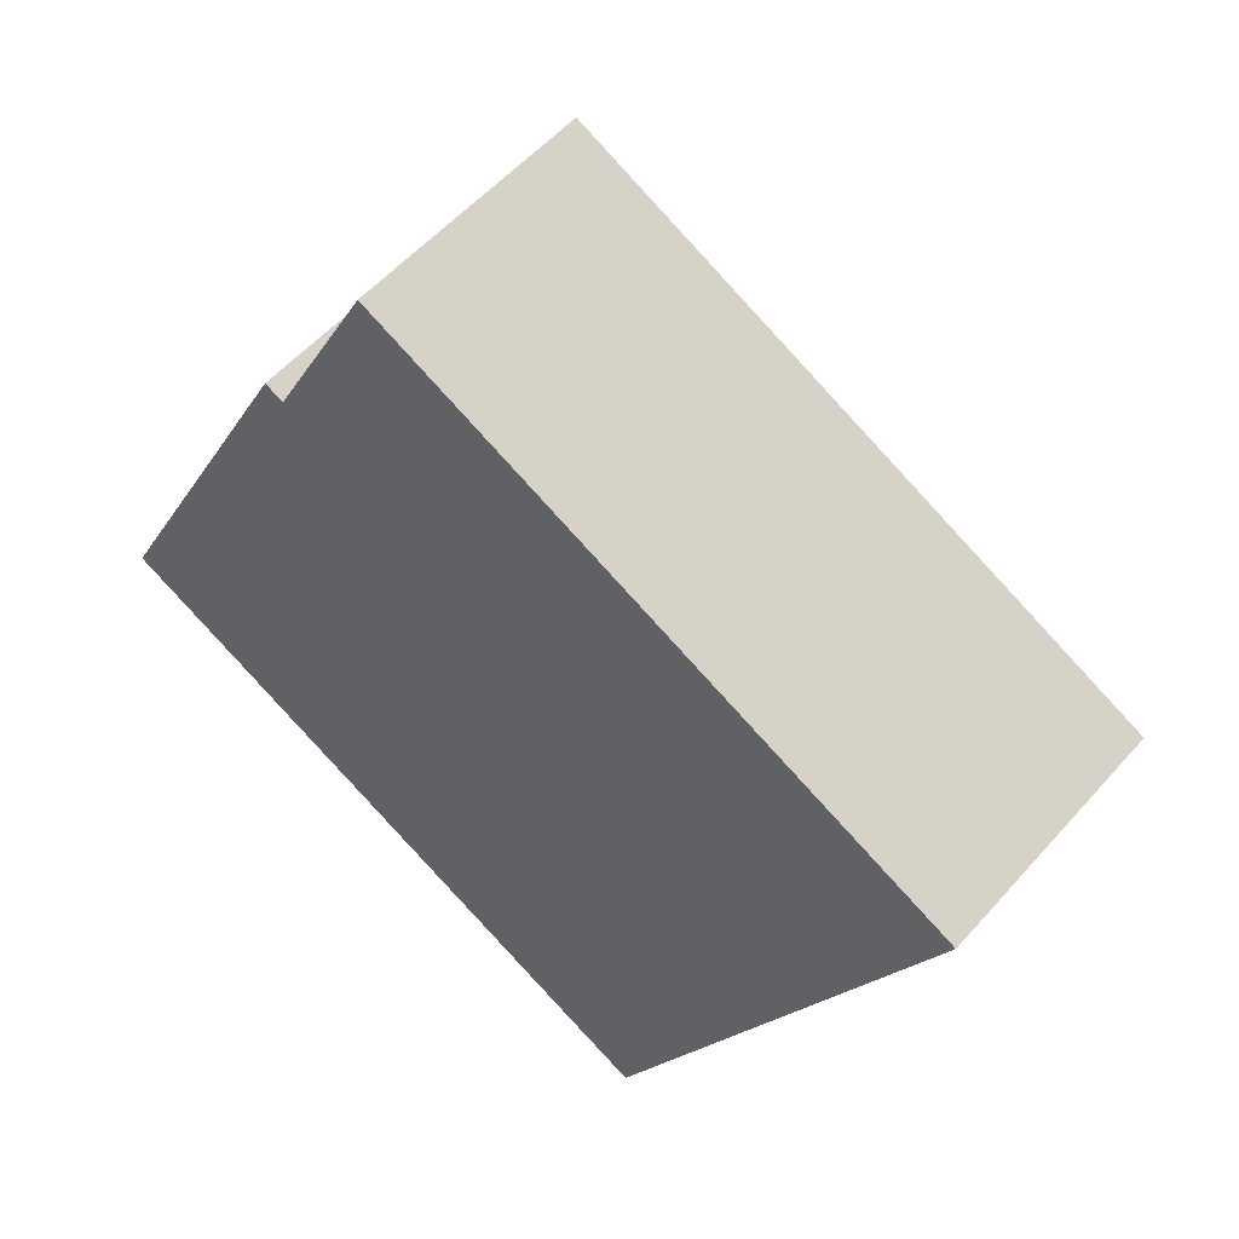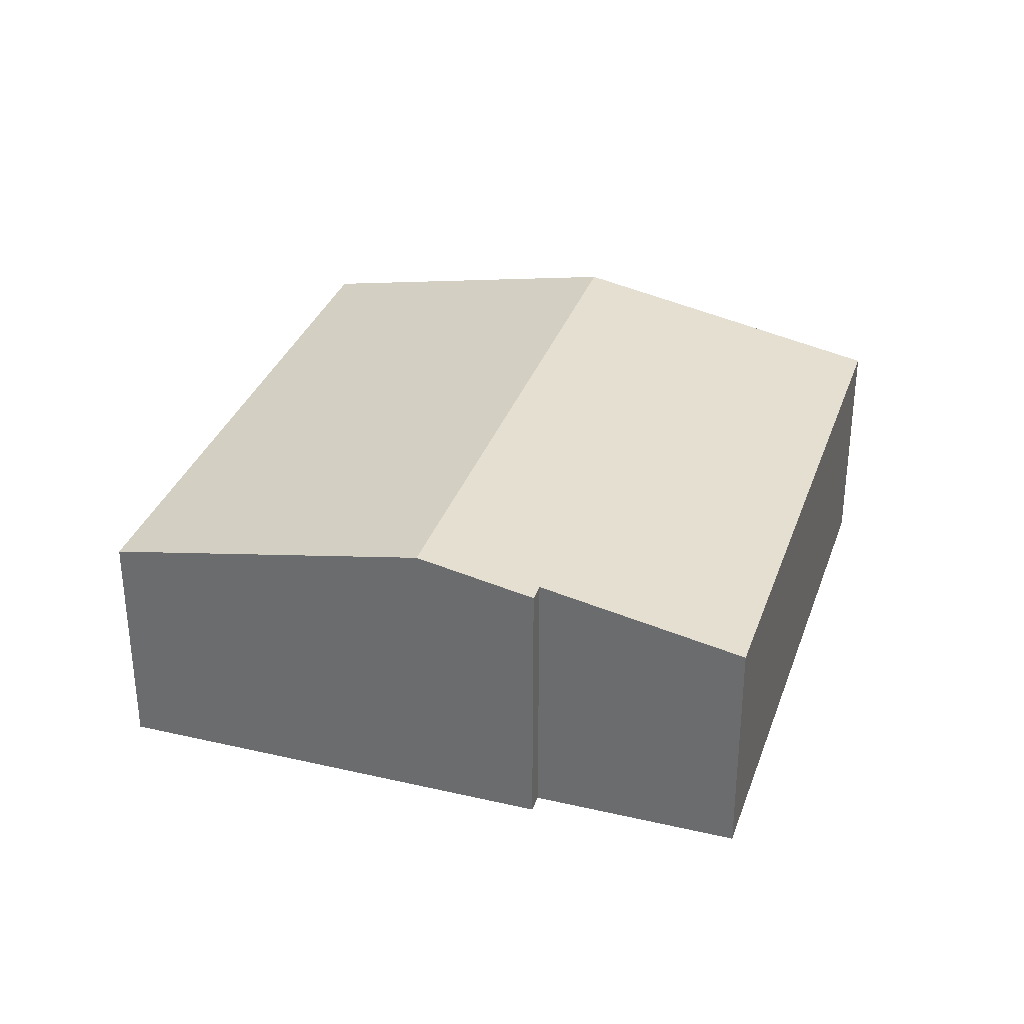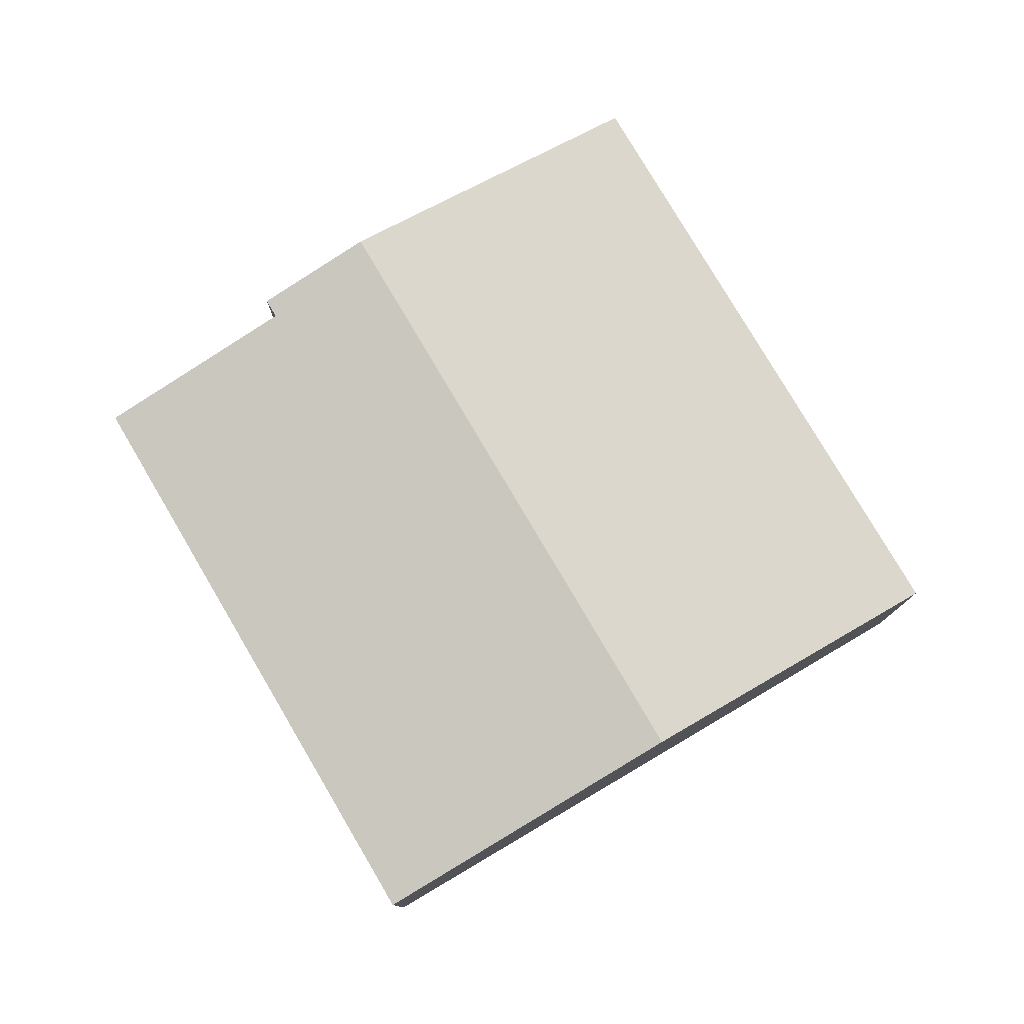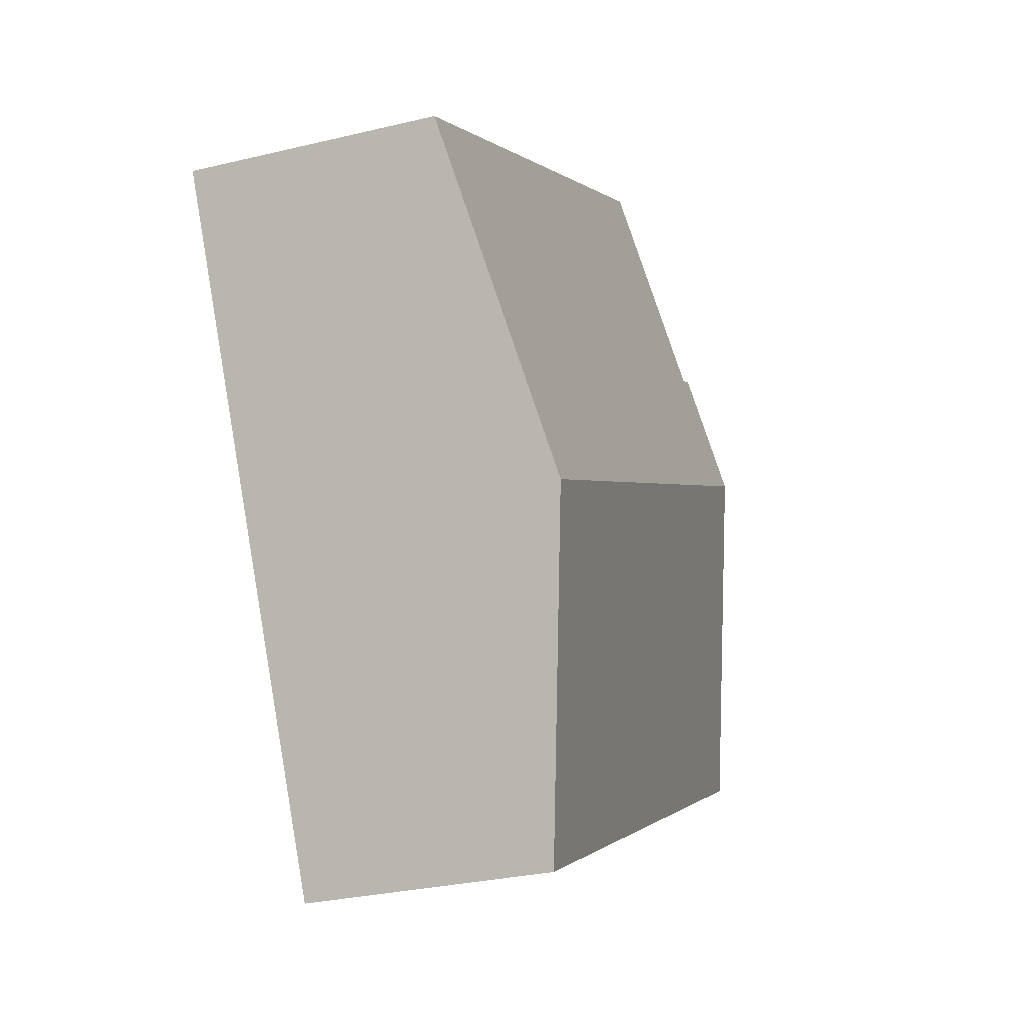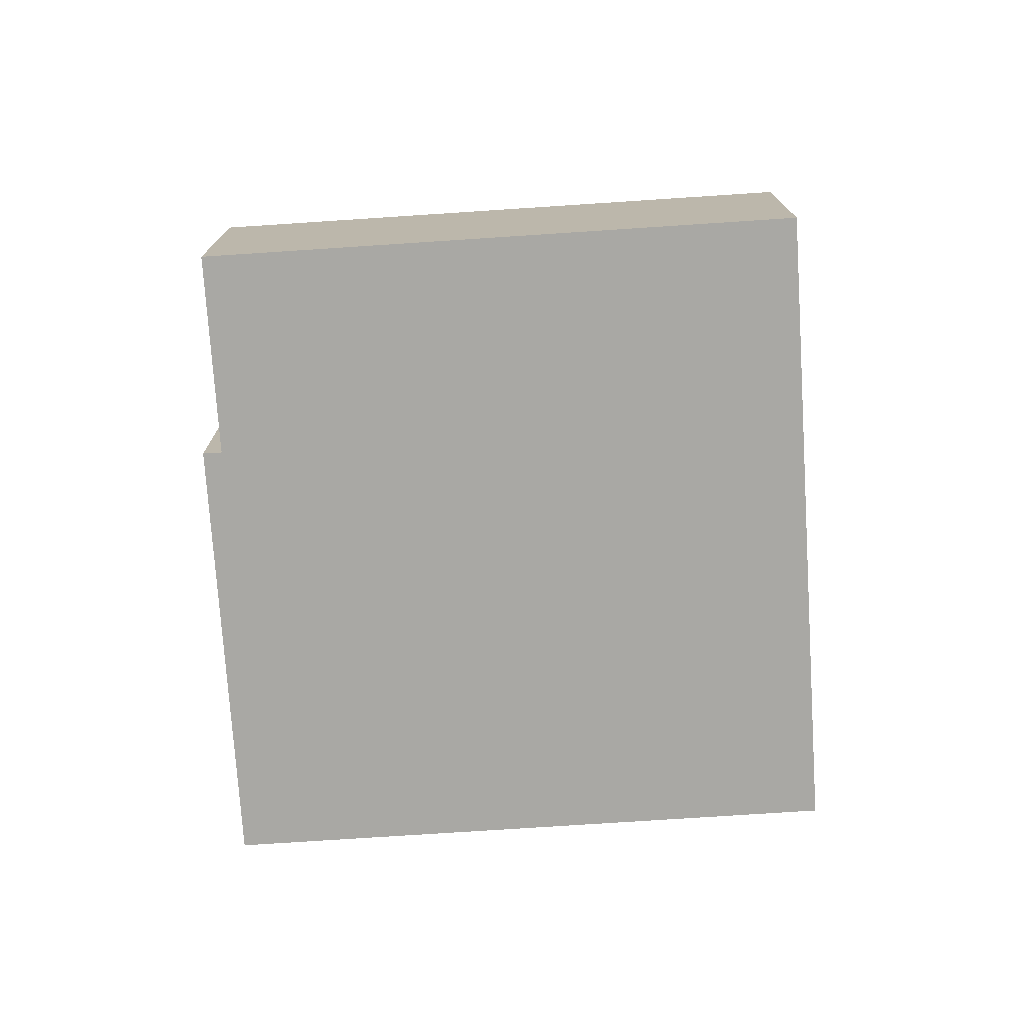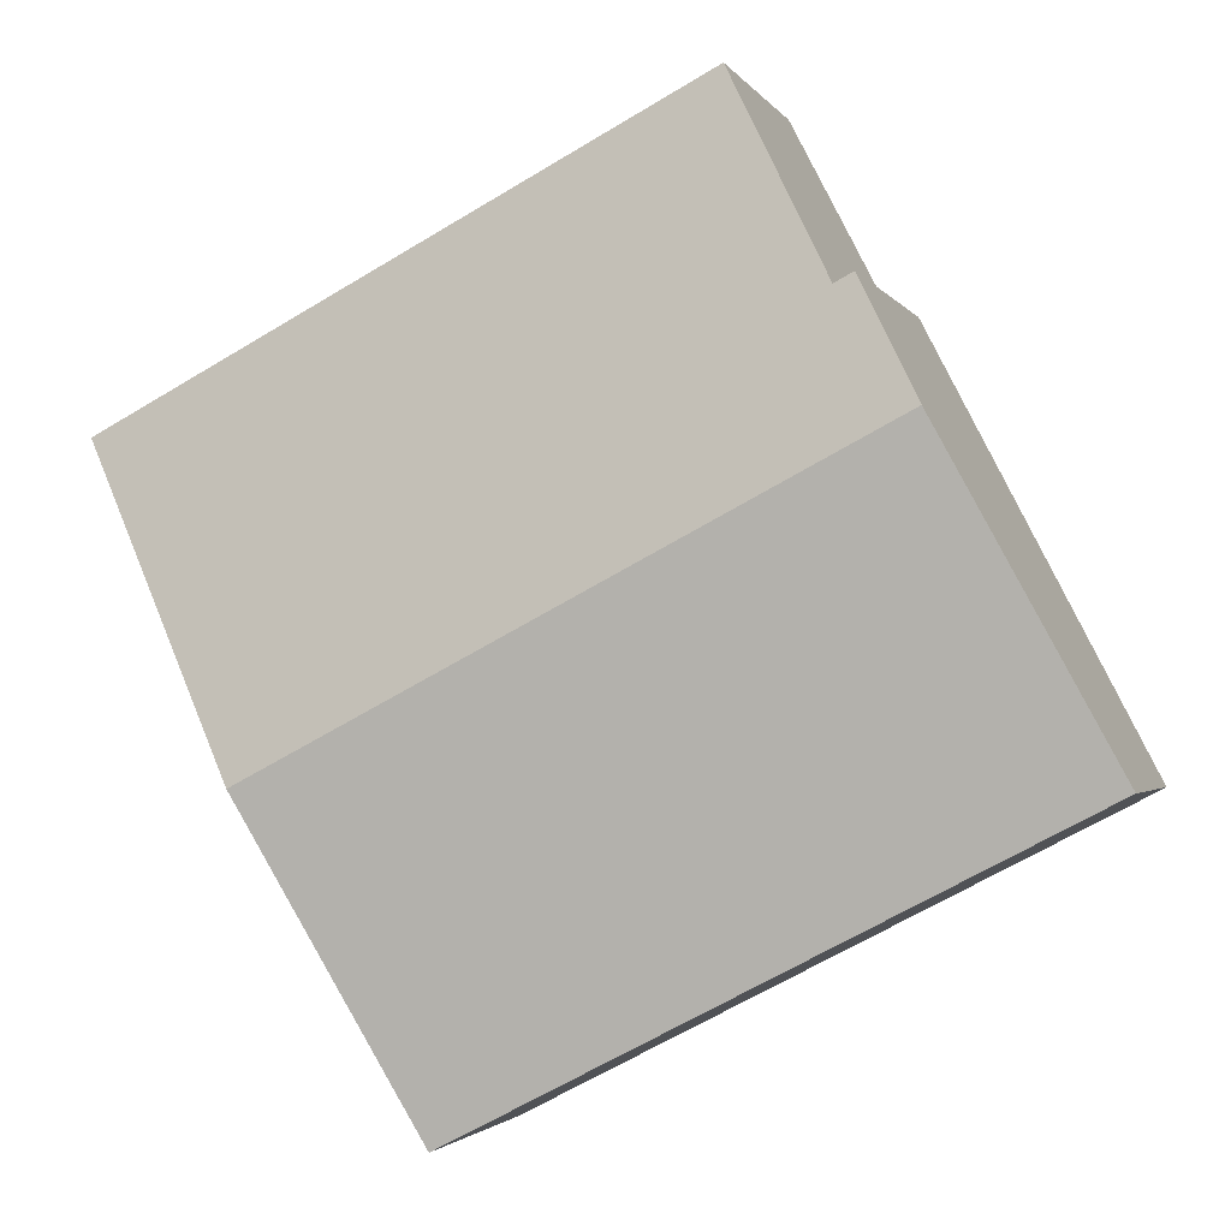
<metadata>
{"format":"obj","ext":"obj","renderer":"f3d","projection":"perspective","resolution":1024,"background":"white","views":[{"elev":54.4,"azim":40.3,"up":"+Z"},{"elev":33.2,"azim":-44.9,"up":"+Y"},{"elev":78.9,"azim":86.8,"up":"+Y"},{"elev":-28.8,"azim":109.9,"up":"+Z"},{"elev":-75.0,"azim":31.1,"up":"+Y"},{"elev":-2.1,"azim":-163.8,"up":"+Z"}]}
</metadata>
<code>
v  8.757 2.342 2.955
v  2.262 2.732 3.942
v  3.229 2.342 5.813
v  1.527 2.957 2.952
v  7.231 2.957 0.003
v  2.086 2.731 4.034
v  5.705 2.342 -2.949
v  0 2.342 1.434e-16
v  5.705 1.806e-16 -2.949
v  0 0 0
v  1.527 -1.808e-16 2.952
v  2.086 -2.47e-16 4.034
v  2.262 -2.414e-16 3.942
v  3.229 -3.559e-16 5.813
v  8.757 -1.809e-16 2.955
v  7.231 -1.837e-19 0.003
g defaultobject
f 1 2 3
f 2 1 4
f 4 1 5
f 4 6 2
f 7 4 5
f 4 7 8
f 9 8 7
f 8 9 10
f 10 4 8
f 4 10 11
f 4 11 6
f 6 11 12
f 13 3 2
f 3 13 14
f 6 13 2
f 13 6 12
f 14 1 3
f 1 14 15
f 5 9 7
f 9 5 16
f 16 5 1
f 16 1 15
f 14 16 15
f 16 14 13
f 16 13 12
f 16 12 11
f 16 11 9
f 9 11 10

</code>
